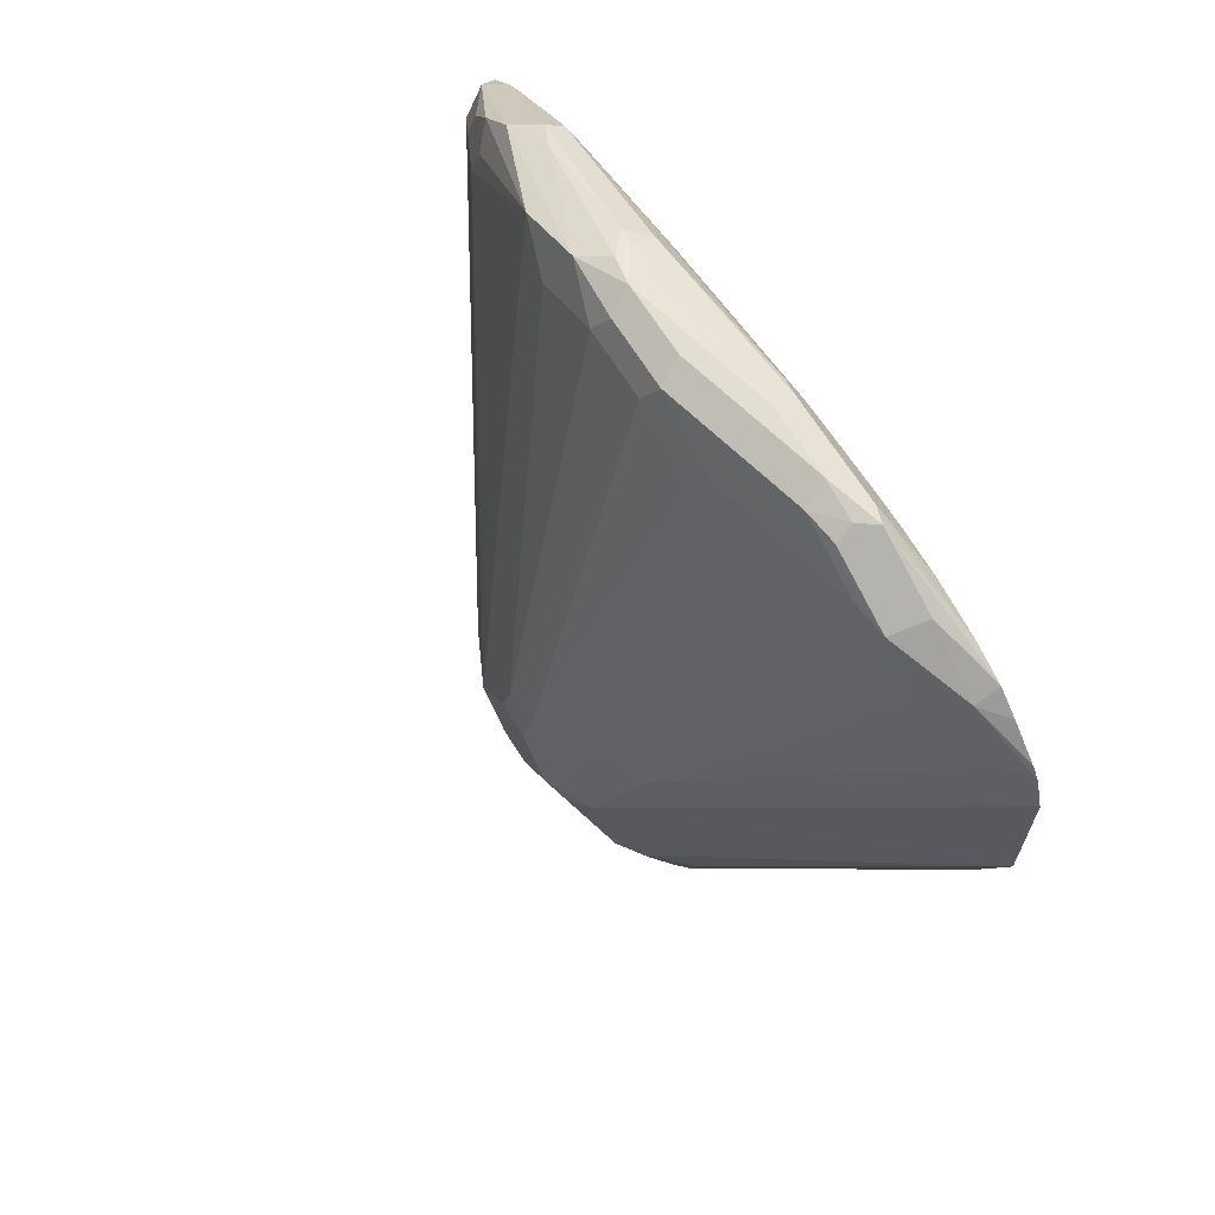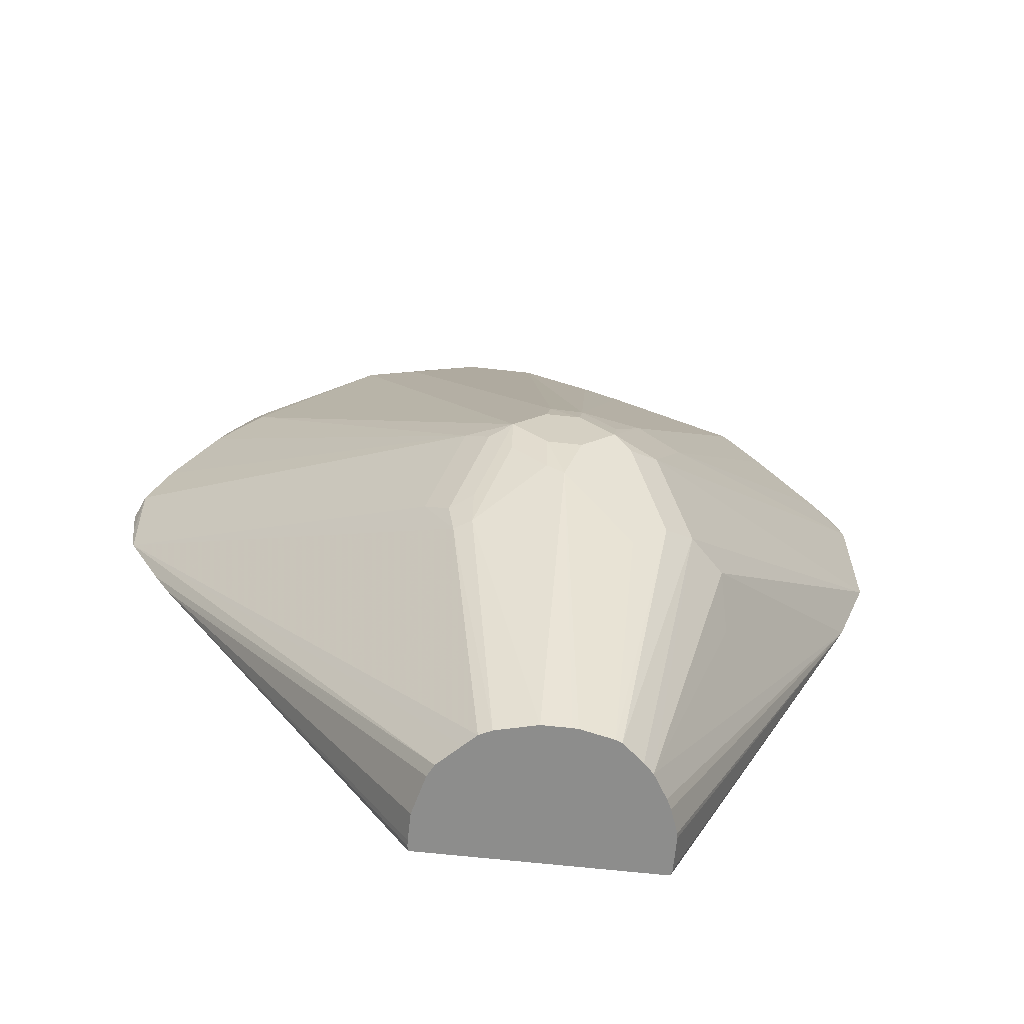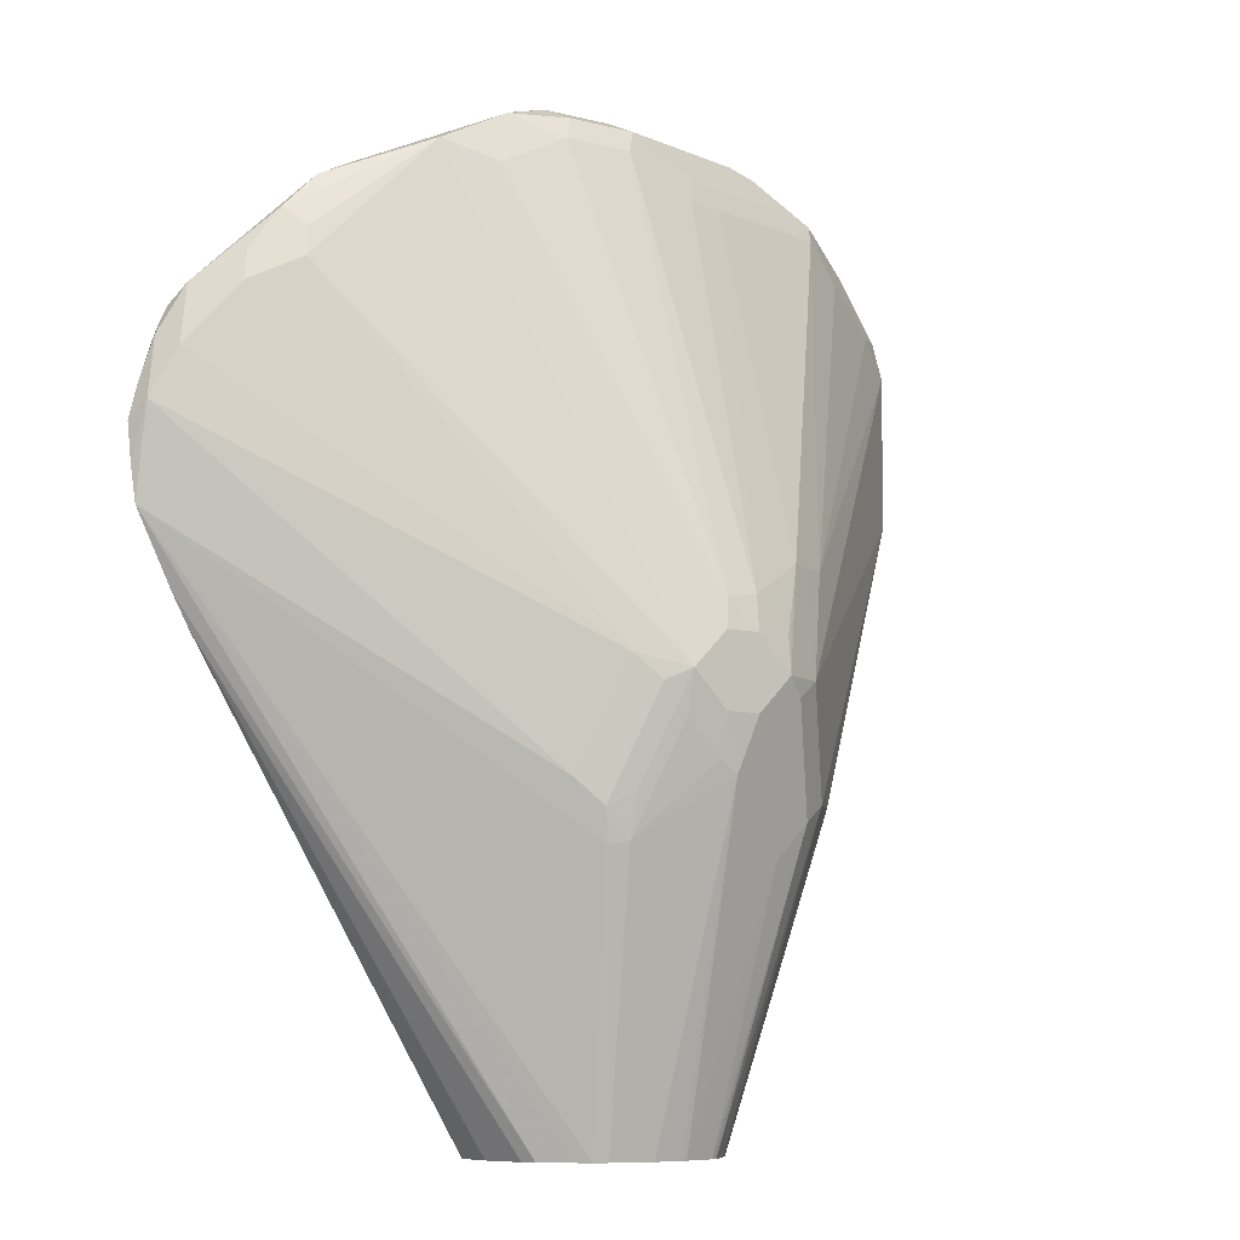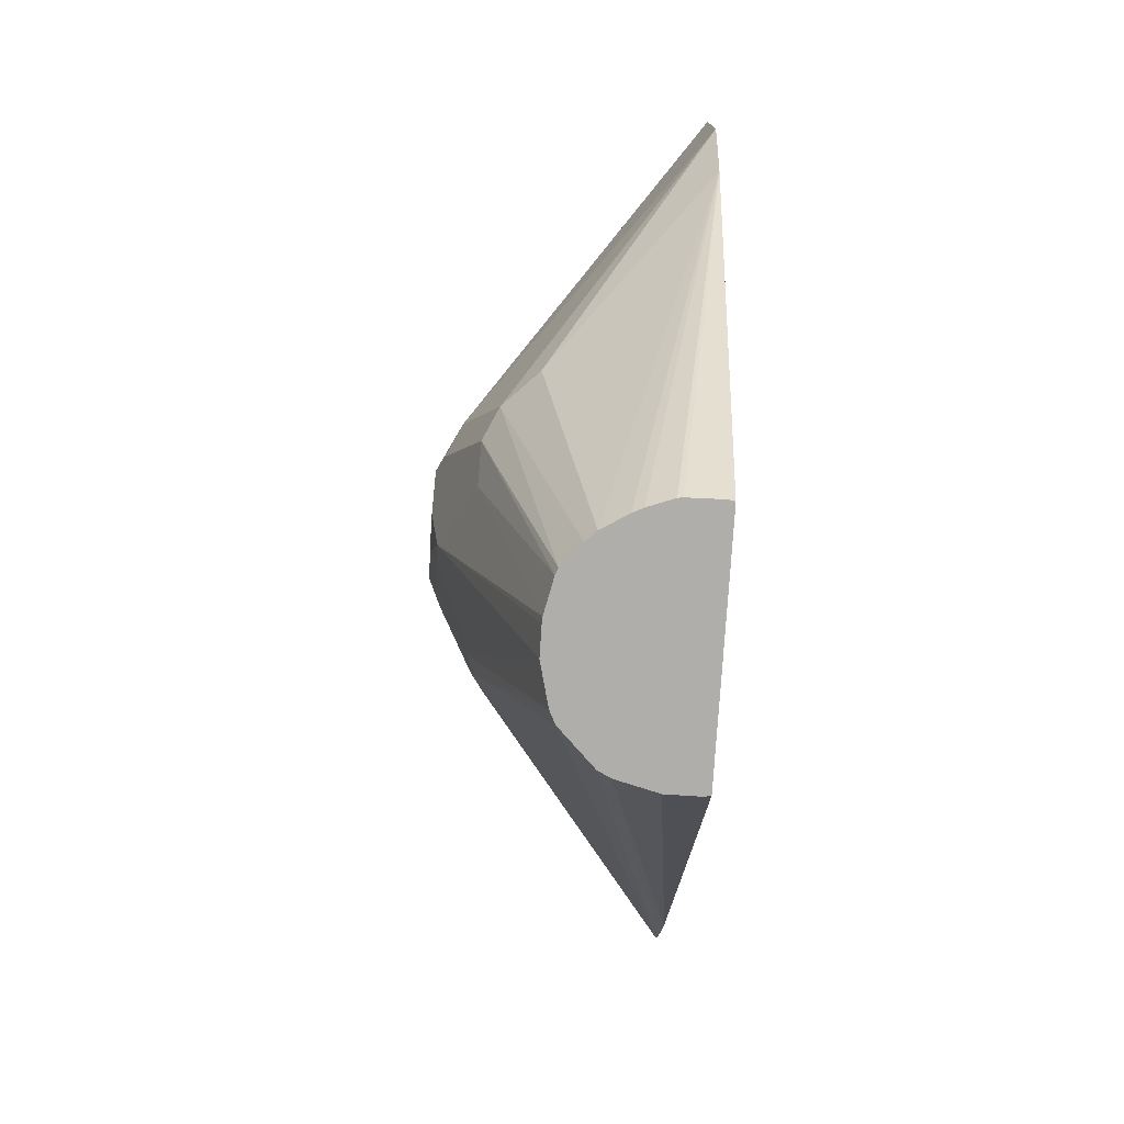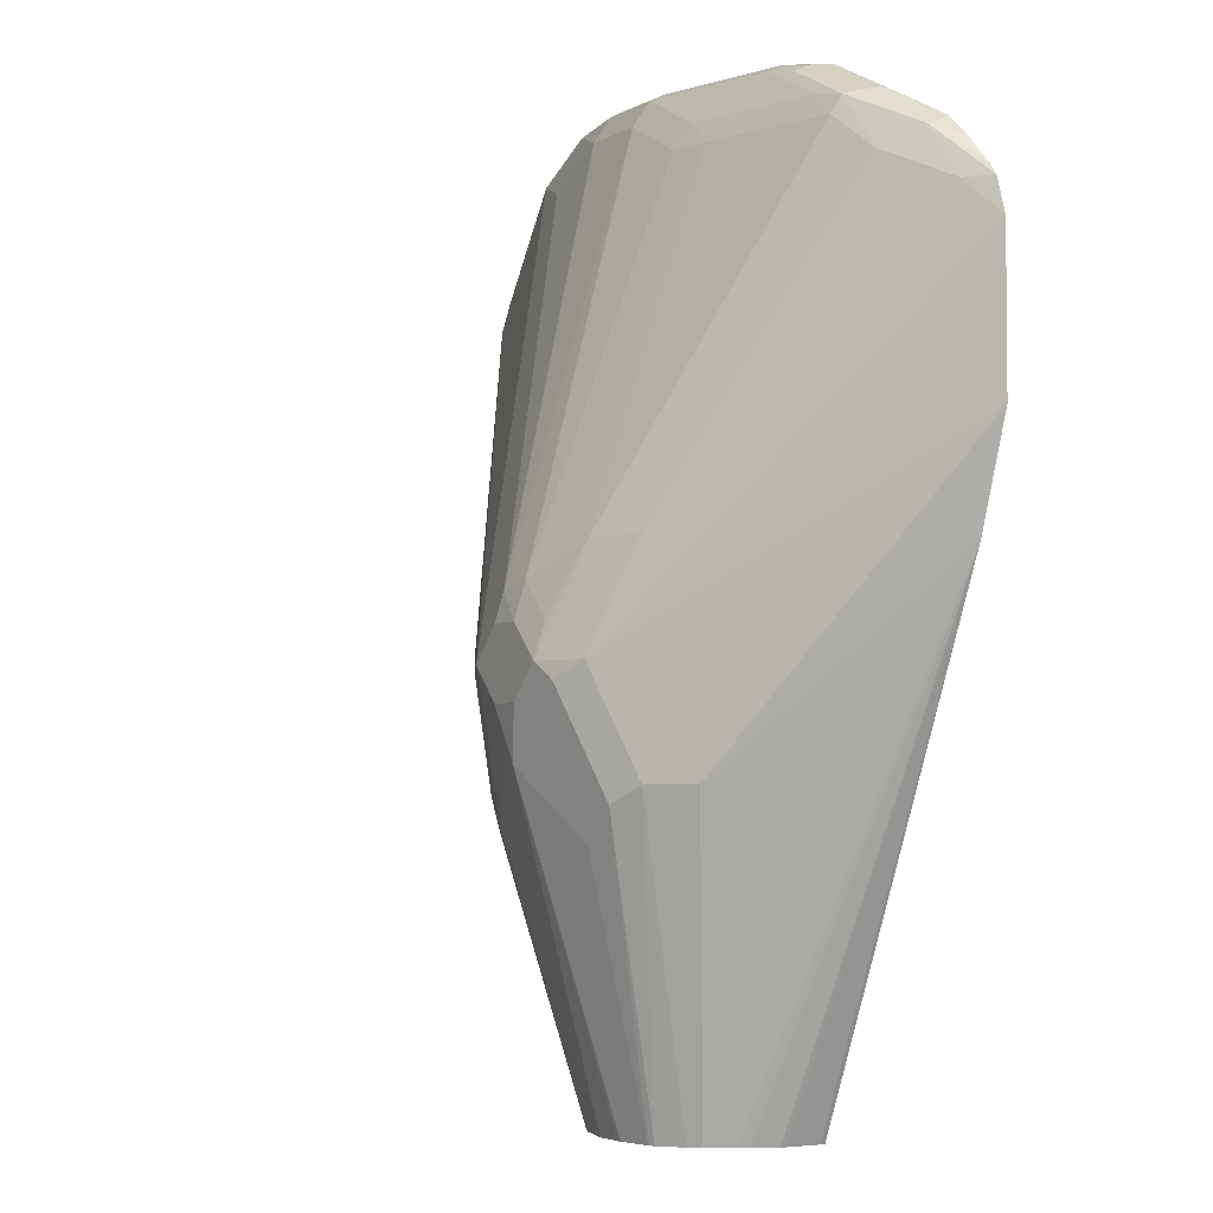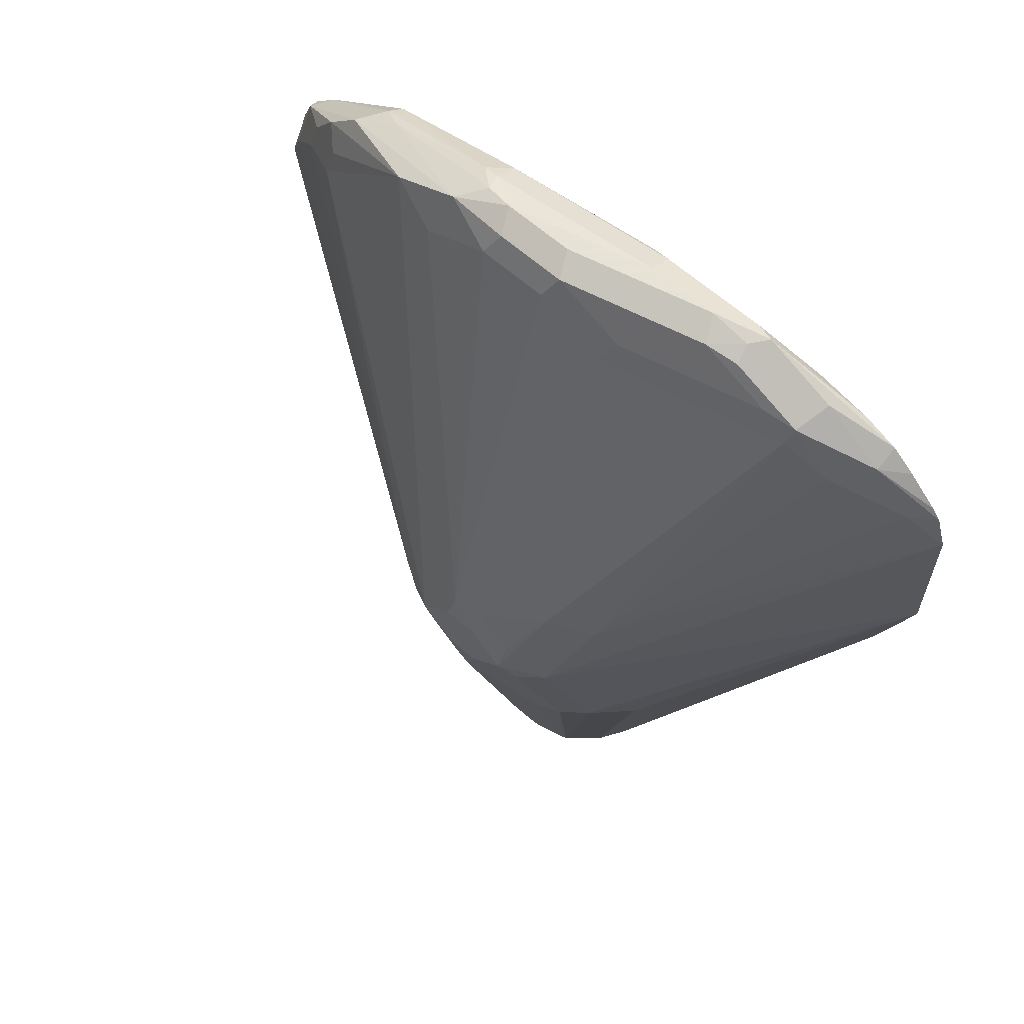
<metadata>
{"format":"obj","ext":"obj","renderer":"f3d","projection":"perspective","resolution":1024,"background":"white","views":[{"elev":67.4,"azim":-122.2,"up":"+Y"},{"elev":-64.4,"azim":173.6,"up":"+Y"},{"elev":-7.9,"azim":144.2,"up":"+Y"},{"elev":-77.7,"azim":-93.8,"up":"+Y"},{"elev":-3.7,"azim":-120.3,"up":"+Y"},{"elev":62.8,"azim":-138.2,"up":"+Y"}]}
</metadata>
<code>
v 0.4548 0.5578 -0.1621
v 0.453 0.5407 -0.1621
v 0.4506 0.5661 -0.1704
v 0.4479 0.5798 -0.1676
v 0.4451 0.5935 -0.1649
v 0.4507 0.5743 -0.1621
v 0.4507 0.5248 -0.1621
v 0.4397 0.588 -0.1759
v 0.3023 0.4177 -0.2528
v 0.2858 0.4672 -0.2693
v 0.4424 0.5991 -0.1621
v 0.4451 0.5912 -0.1621
v 0.4341 0.6155 -0.1704
v 0.4342 0.4918 -0.1621
v 0.2885 0.2662 -0.2061
v 0.2779 0.2662 -0.2167
v 0.272 0.2662 -0.2226
v 0.2885 0.3916 -0.2556
v 0.4177 0.6155 -0.1869
v 0.4149 0.6293 -0.1841
v 0.2913 0.4067 -0.2583
v 0.2748 0.4562 -0.2748
v 0.2638 0.4617 -0.2803
v 0.3957 0.6265 -0.1979
v 0.4383 0.6072 -0.1621
v 0.4012 0.6485 -0.1869
v 0.3847 0.665 -0.1869
v 0.3737 0.6705 -0.1759
v 0.4259 0.6196 -0.1621
v 0.426 0.4768 -0.1621
v 0.2914 0.2662 -0.2002
v 0.2662 0.2662 -0.2255
v 0.2803 0.3937 -0.2597
v 0.3929 0.6402 -0.1951
v 0.2803 0.4122 -0.2638
v 0.2473 0.4782 -0.2803
v 0.272 0.4864 -0.272
v 0.2638 0.4431 -0.2762
v 0.2473 0.4452 -0.2803
v 0.338 0.6842 -0.2061
v 0.305 0.7007 -0.2061
v 0.3627 0.676 -0.1814
v 0.305 0.7007 -0.1855
v 0.3709 0.6677 -0.169
v 0.4192 0.6244 -0.1621
v 0.2956 0.2662 -0.1621
v 0.2962 0.2662 -0.1646
v 0.2963 0.2662 -0.1673
v 0.2963 0.2662 -0.1809
v 0.2469 0.2662 -0.2303
v 0.2391 0.4204 -0.2762
v 0.2473 0.4266 -0.2762
v 0.2308 0.4782 -0.2803
v 0.2446 0.4919 -0.2775
v 0.3133 0.676 -0.2143
v 0.2308 0.4452 -0.2803
v 0.2803 0.6924 -0.2143
v 0.2748 0.7035 -0.2088
v 0.2803 0.709 -0.1979
v 0.294 0.7062 -0.1951
v 0.2967 0.7035 -0.1869
v 0.2967 0.698 -0.1759
v 0.3627 0.6595 -0.1649
v 0.3627 0.6521 -0.1621
v 0.305 0.6842 -0.169
v 0.1825 0.2662 -0.1621
v 0.2332 0.2662 -0.2303
v 0.1979 0.4122 -0.2638
v 0.2143 0.4617 -0.2803
v 0.2306 0.2662 -0.2302
v 0.2143 0.3957 -0.2638
v 0.2123 0.4782 -0.2762
v 0.2288 0.4946 -0.2762
v 0.2473 0.6924 -0.2143
v 0.2418 0.7035 -0.2088
v 0.2143 0.709 -0.1814
v 0.2473 0.709 -0.1979
v 0.2143 0.7035 -0.1704
v 0.2226 0.7007 -0.169
v 0.2967 0.676 -0.1649
v 0.3543 0.6539 -0.1621
v 0.1819 0.2662 -0.1649
v 0.0769 0.5055 -0.1621
v 0.1896 0.404 -0.2597
v 0.1924 0.4617 -0.2693
v 0.1869 0.5111 -0.2583
v 0.1979 0.5111 -0.2638
v 0.2061 0.4534 -0.2762
v 0.2147 0.2662 -0.2267
v 0.2061 0.3875 -0.2597
v 0.1958 0.676 -0.2102
v 0.2143 0.676 -0.2143
v 0.1759 0.7035 -0.1924
v 0.2089 0.6869 -0.2088
v 0.1814 0.709 -0.1814
v 0.1649 0.7035 -0.1704
v 0.173 0.6869 -0.1621
v 0.2143 0.6924 -0.1649
v 0.1904 0.685 -0.1621
v 0.1823 0.2662 -0.1814
v 0.06038 0.555 -0.1621
v 0.1594 0.4122 -0.2363
v 0.1567 0.3875 -0.2185
v 0.1967 0.2662 -0.212
v 0.1894 0.2662 -0.2002
v 0.187 0.2662 -0.1955
v 0.1826 0.2662 -0.1837
v 0.1759 0.4122 -0.2528
v 0.2117 0.2662 -0.2255
v 0.06038 0.6265 -0.1621
v 0.1759 0.5111 -0.2528
v 0.1299 0.676 -0.1937
v 0.1628 0.7048 -0.1814
v 0.1429 0.6869 -0.1924
v 0.1278 0.6842 -0.1896
v 0.1608 0.7007 -0.1896
v 0.1567 0.7048 -0.1731
v 0.1113 0.6792 -0.1621
v 0.1366 0.6851 -0.1621
v 0.1566 0.6869 -0.1621
v 0.2015 0.2662 -0.2167
v 0.06571 0.643 -0.1621
v 0.07698 0.643 -0.1704
v 0.11 0.6595 -0.1869
v 0.1237 0.6883 -0.1731
v 0.09482 0.6677 -0.1731
v 0.09478 0.6719 -0.1621
v 0.06991 0.6483 -0.1621
v 0.08385 0.6623 -0.1621
f 68 88 69
f 68 84 88
f 68 90 84
f 68 71 90
f 66 83 82
f 63 80 64
f 65 79 98
f 64 80 81
f 63 65 80
f 69 85 86
f 62 79 65
f 65 98 80
f 69 86 87
f 75 95 77
f 69 88 85
f 70 89 90
f 70 90 71
f 72 87 73
f 73 87 91
f 73 91 92
f 73 92 74
f 74 92 75
f 75 93 95
f 75 92 94
f 75 94 114
f 75 114 93
f 62 78 79
f 69 87 72
f 61 78 62
f 44 64 45
f 59 95 76
f 41 60 42
f 41 55 57
f 42 60 43
f 43 60 61
f 43 61 62
f 43 62 44
f 44 63 64
f 76 95 96
f 44 62 65
f 44 65 63
f 50 67 51
f 51 68 69
f 51 69 56
f 51 67 70
f 51 70 71
f 51 71 68
f 53 69 72
f 53 72 73
f 53 73 54
f 54 73 74
f 54 74 57
f 54 57 55
f 57 74 75
f 57 75 58
f 58 75 77
f 58 77 59
f 59 76 61
f 59 61 60
f 59 77 95
f 61 76 78
f 76 96 78
f 86 111 112
f 78 120 97
f 96 118 119
f 96 119 120
f 97 99 98
f 101 108 102
f 102 108 104
f 102 104 103
f 104 108 121
f 108 109 121
f 110 122 123
f 110 123 111
f 111 123 124
f 111 124 112
f 112 124 115
f 96 117 118
f 112 115 114
f 115 125 116
f 115 124 123
f 115 123 126
f 115 126 125
f 116 125 117
f 117 125 127
f 117 127 118
f 122 128 126
f 122 126 123
f 125 126 127
f 126 128 129
f 126 129 127
f 41 59 60
f 113 116 117
f 95 117 96
f 95 113 117
f 93 116 113
f 78 97 98
f 78 98 79
f 80 98 81
f 81 98 99
f 82 83 100
f 83 101 102
f 83 102 103
f 83 103 104
f 83 104 105
f 83 105 106
f 83 106 107
f 83 107 100
f 84 108 85
f 84 85 88
f 84 90 89
f 84 89 109
f 84 109 108
f 85 108 101
f 85 101 110
f 85 110 111
f 85 111 86
f 86 112 87
f 87 112 91
f 91 112 114
f 91 114 94
f 91 94 92
f 93 113 95
f 93 114 115
f 93 115 116
f 78 96 120
f 41 58 59
f 3 10 8
f 40 55 41
f 41 57 58
f 4 8 5
f 5 11 12
f 5 12 6
f 5 8 13
f 5 13 11
f 7 14 15
f 7 15 16
f 7 16 17
f 7 17 18
f 7 18 9
f 8 19 20
f 8 20 13
f 3 9 10
f 8 10 19
f 9 21 10
f 10 21 22
f 10 22 23
f 10 23 24
f 10 24 19
f 11 13 25
f 13 20 26
f 13 26 27
f 13 27 28
f 13 28 29
f 13 29 25
f 14 30 15
f 15 30 31
f 9 18 21
f 15 31 49
f 3 7 9
f 2 7 3
f 1 2 3
f 1 3 4
f 1 4 5
f 1 5 6
f 1 6 12
f 1 12 11
f 1 11 25
f 1 25 29
f 1 29 45
f 1 45 64
f 1 64 81
f 1 81 99
f 1 99 97
f 3 8 4
f 1 97 120
f 1 119 118
f 1 118 127
f 1 127 129
f 1 129 128
f 1 128 122
f 1 122 110
f 1 110 101
f 1 101 83
f 1 83 66
f 1 66 46
f 1 30 14
f 1 14 7
f 1 7 2
f 1 120 119
f 15 49 48
f 1 46 30
f 15 47 46
f 23 56 69
f 23 69 53
f 23 53 36
f 24 40 34
f 24 37 40
f 26 34 40
f 26 40 27
f 27 40 41
f 27 41 42
f 27 42 28
f 28 42 43
f 28 43 44
f 28 44 29
f 23 39 56
f 29 44 45
f 30 48 49
f 30 49 31
f 32 50 33
f 33 50 51
f 33 51 52
f 33 52 38
f 36 53 54
f 36 54 55
f 36 55 40
f 36 40 37
f 39 52 51
f 39 51 56
f 15 48 47
f 30 47 48
f 23 52 39
f 30 46 47
f 23 33 38
f 15 46 66
f 23 38 52
f 15 66 82
f 15 82 100
f 15 100 107
f 15 107 106
f 15 106 105
f 15 105 104
f 15 121 109
f 15 109 89
f 15 89 70
f 15 70 67
f 15 67 50
f 15 50 32
f 15 104 121
f 21 23 22
f 23 36 37
f 21 33 35
f 23 35 33
f 21 35 23
f 15 32 17
f 20 34 26
f 19 24 34
f 18 33 21
f 18 32 33
f 17 32 18
f 15 17 16
f 19 34 20
f 23 37 24

</code>
